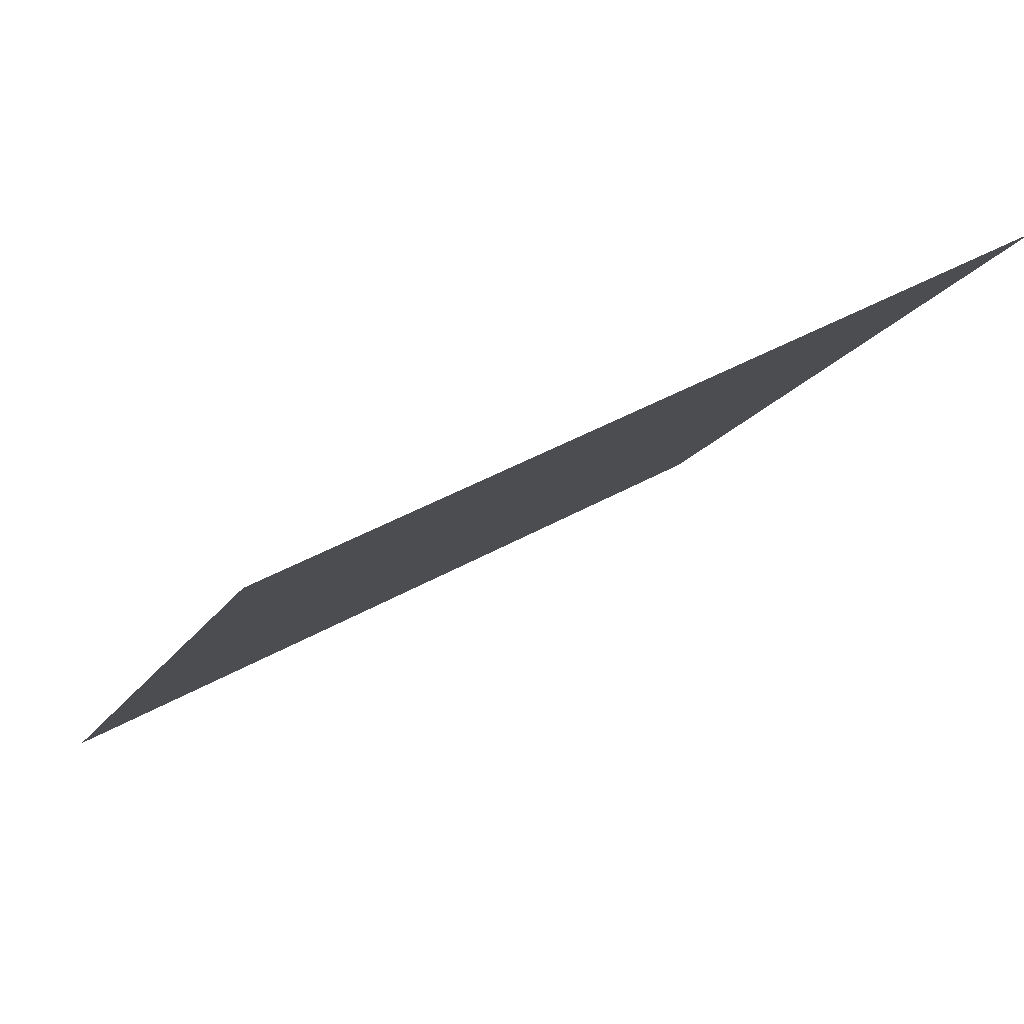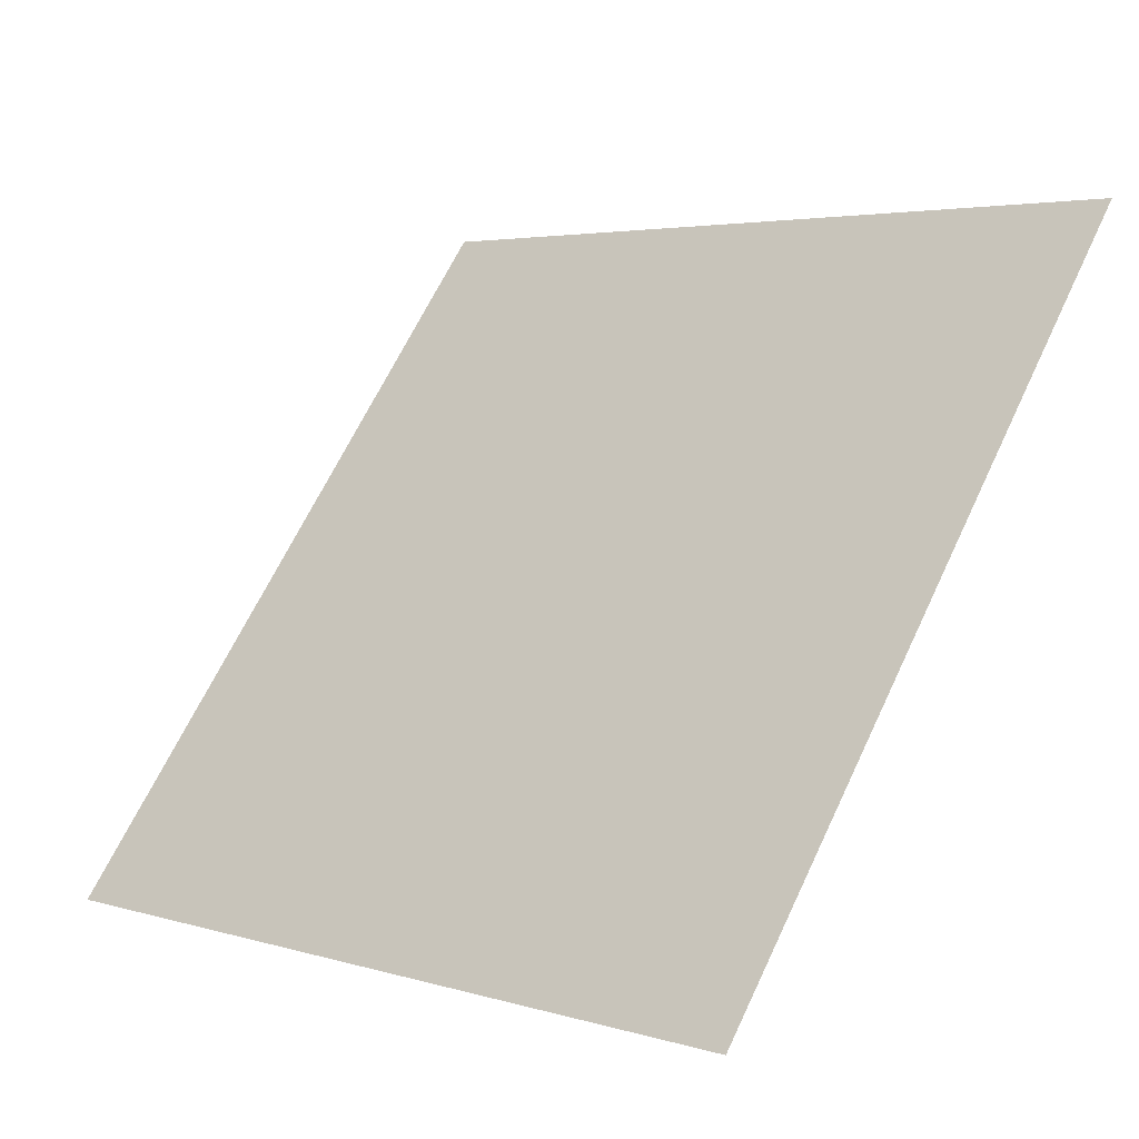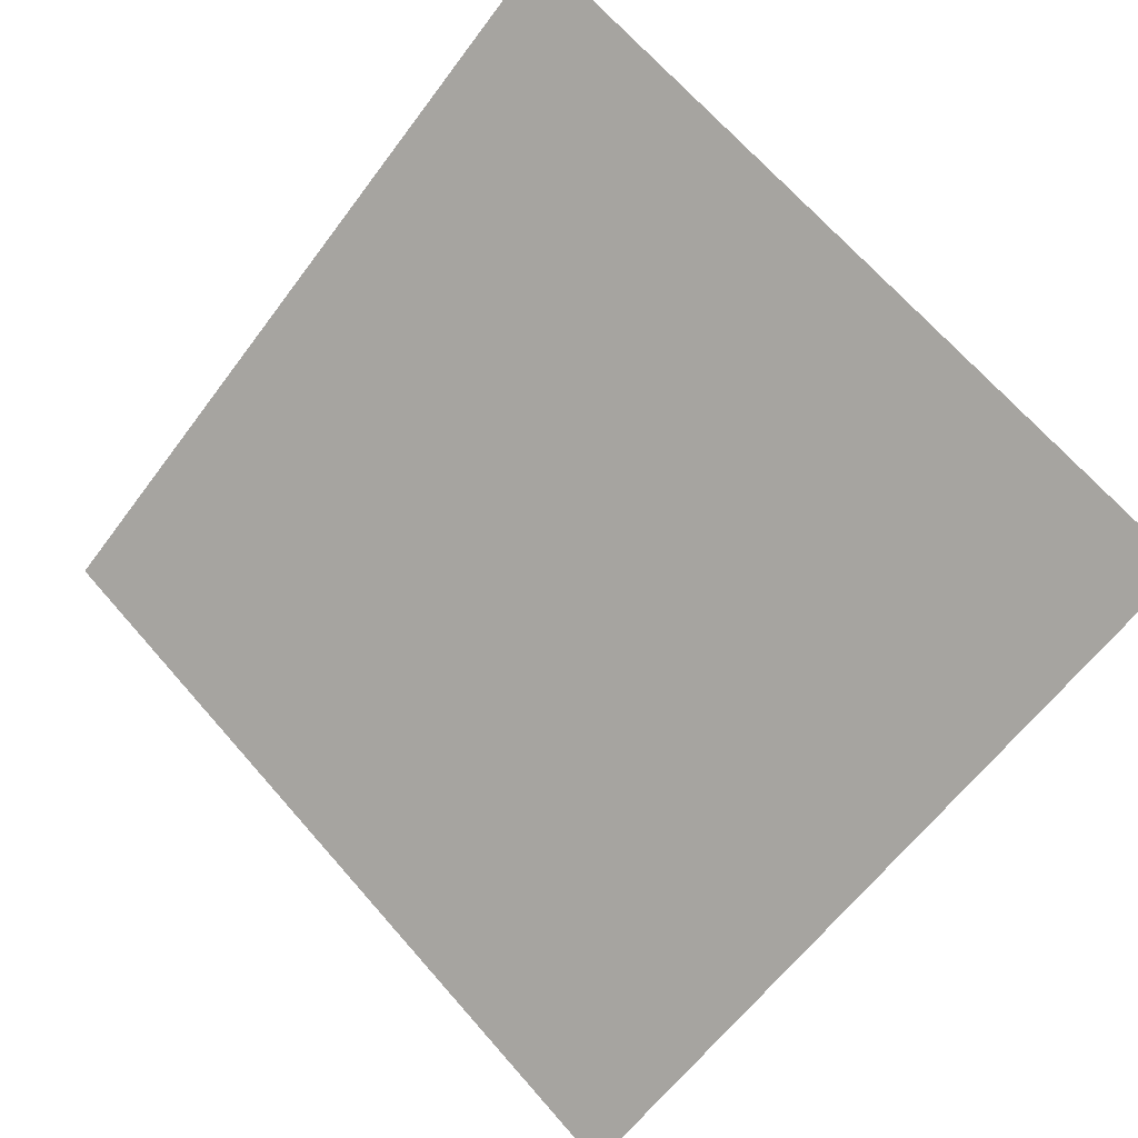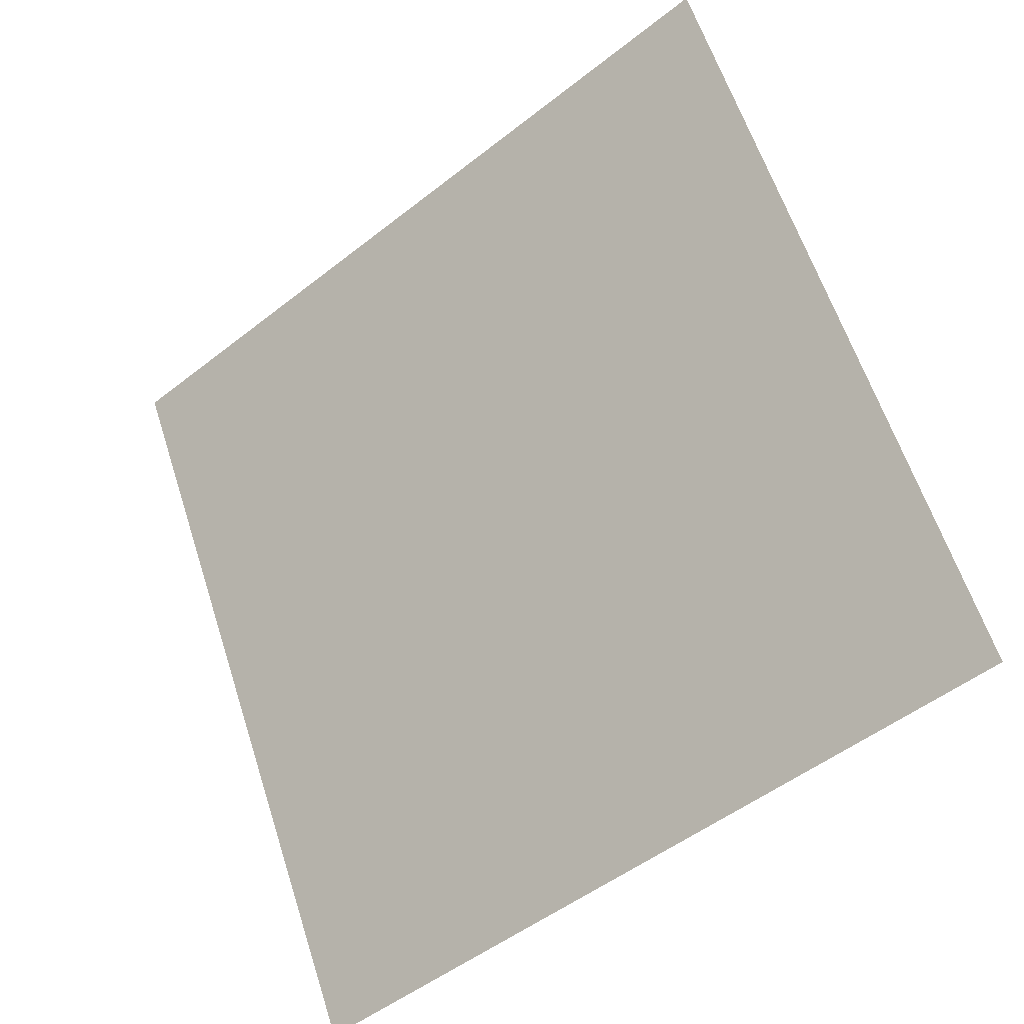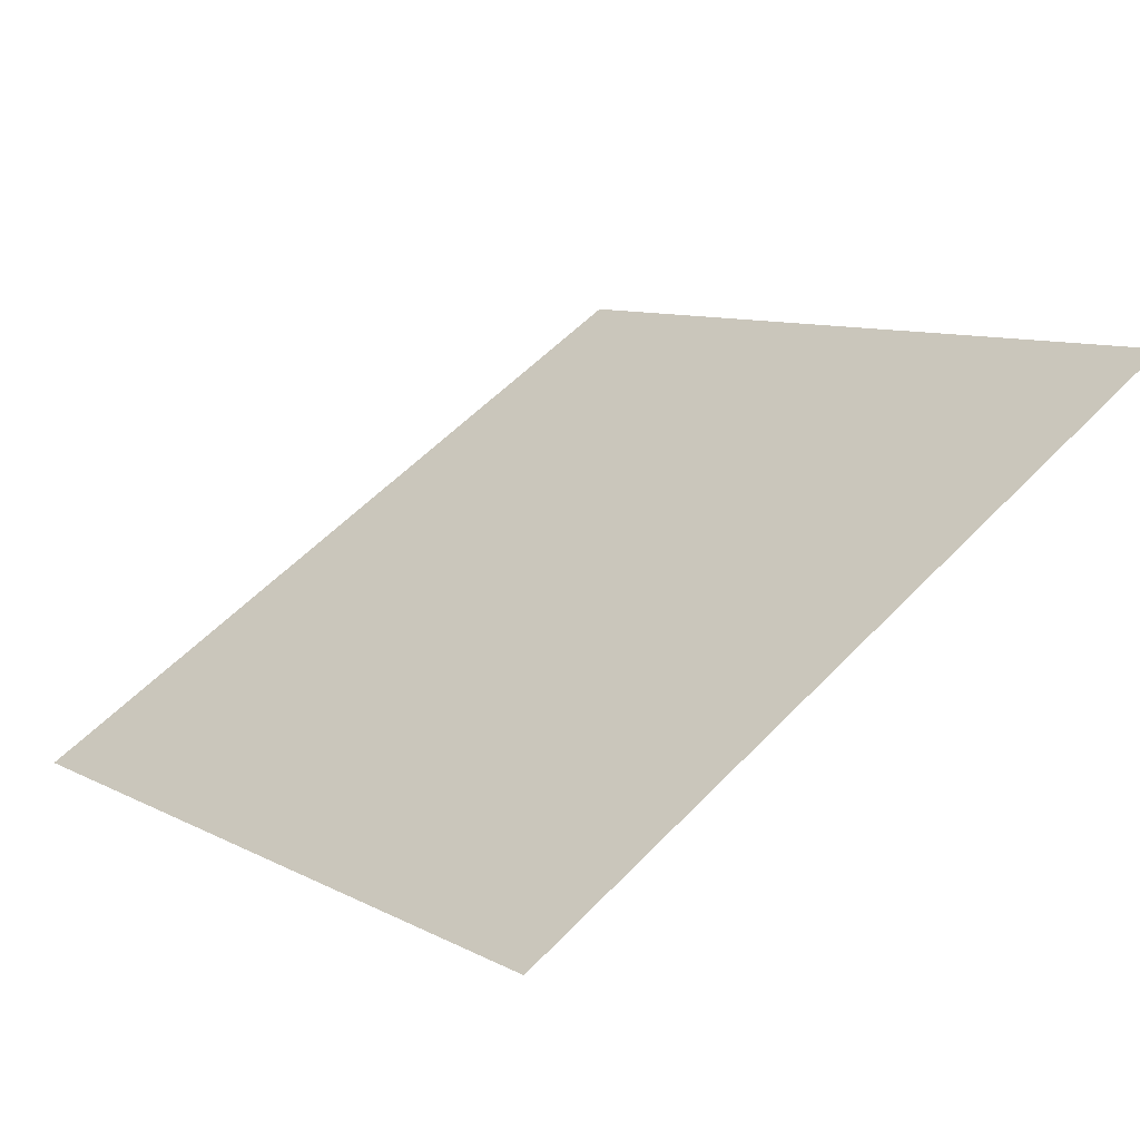
<metadata>
{"format":"obj","ext":"obj","renderer":"f3d","projection":"perspective","resolution":1024,"background":"white","views":[{"elev":43.2,"azim":145.2,"up":"+Z"},{"elev":3.0,"azim":43.7,"up":"+Z"},{"elev":70.6,"azim":-130.8,"up":"+Y"},{"elev":62.2,"azim":-107.3,"up":"+Y"},{"elev":57.4,"azim":-46.7,"up":"+Y"}]}
</metadata>
<code>
v -0.06593 0.7718 0.4867
v -0.07249 0.772 0.4868
v -0.07237 0.7759 0.492
v -0.06581 0.7757 0.492
f 4 3 2 1

</code>
